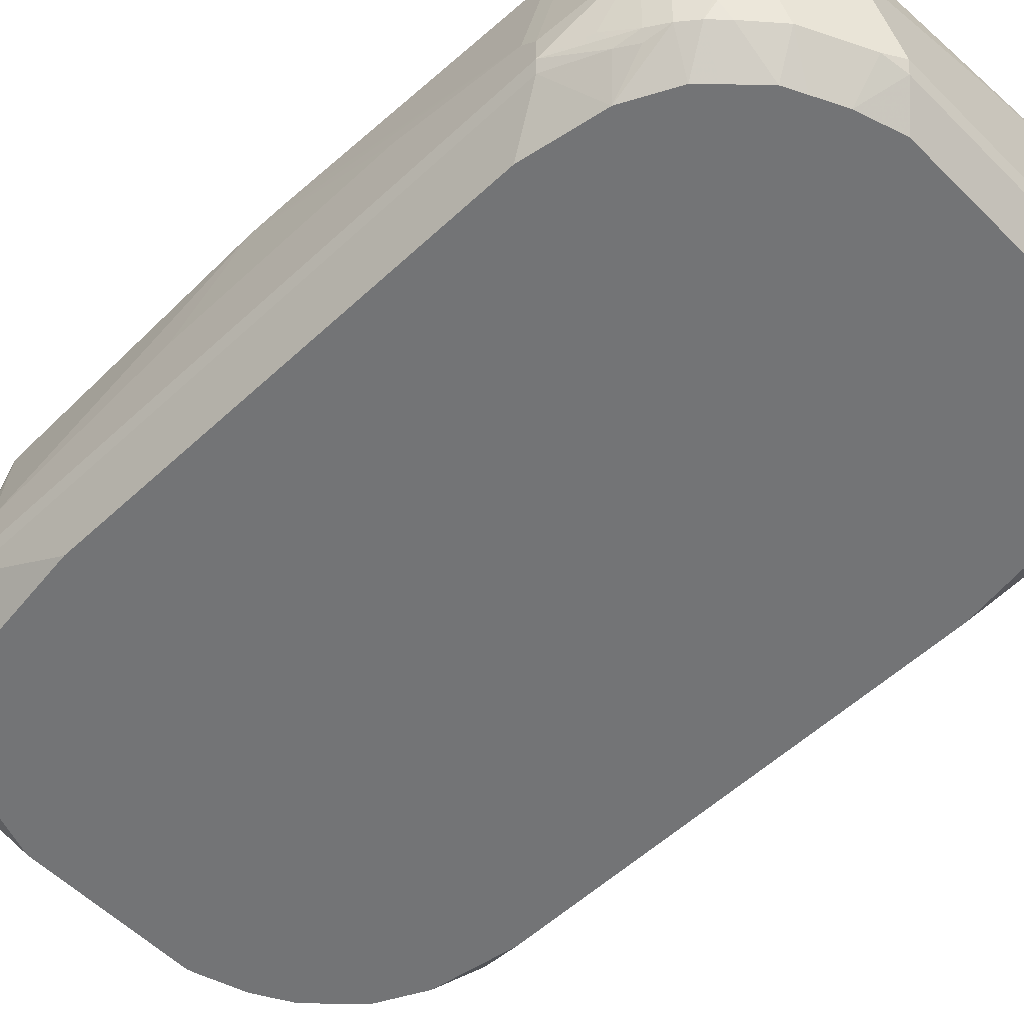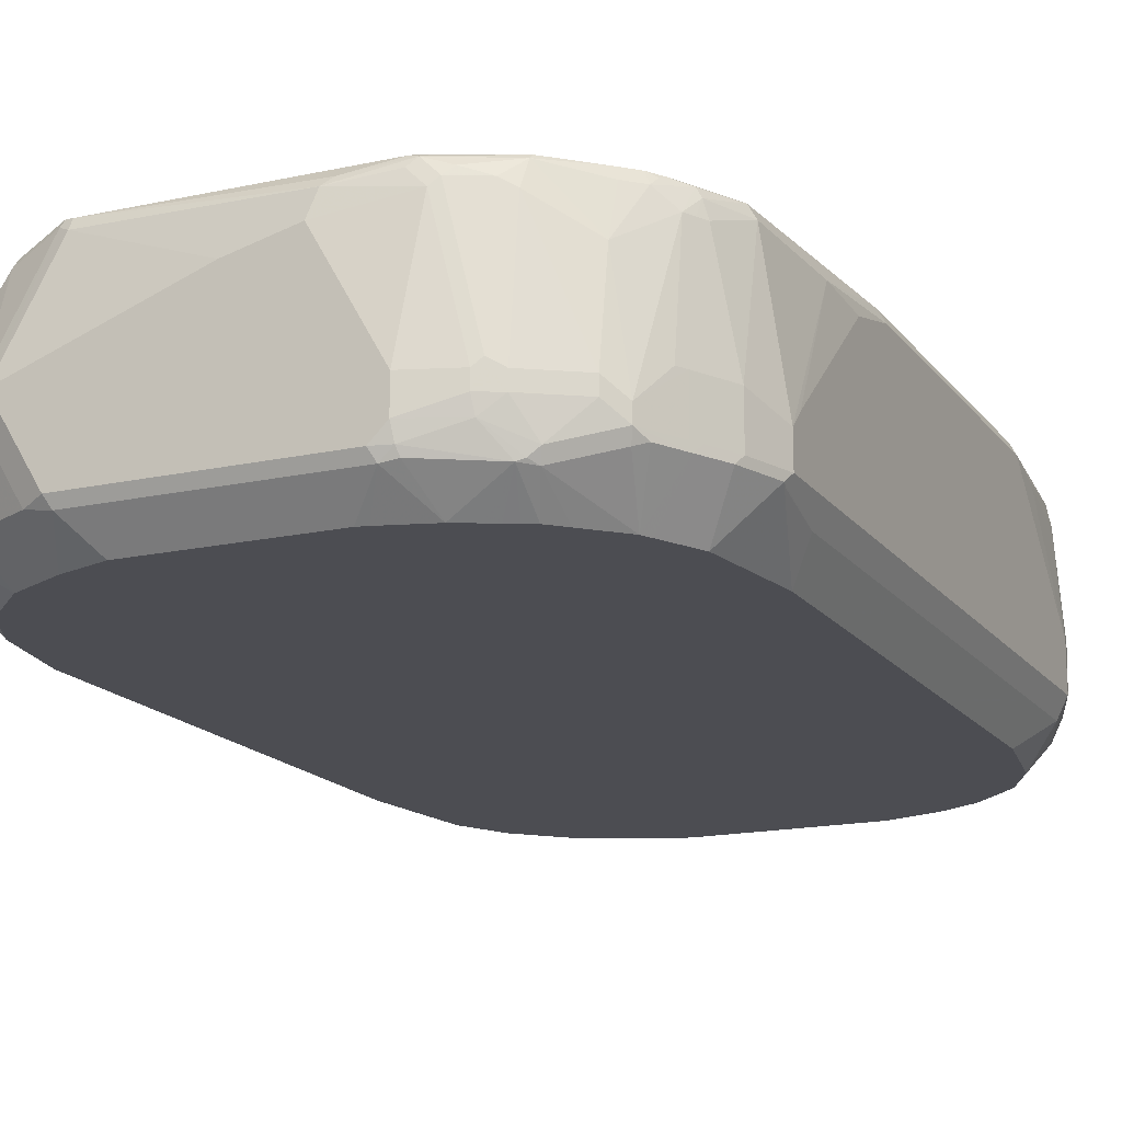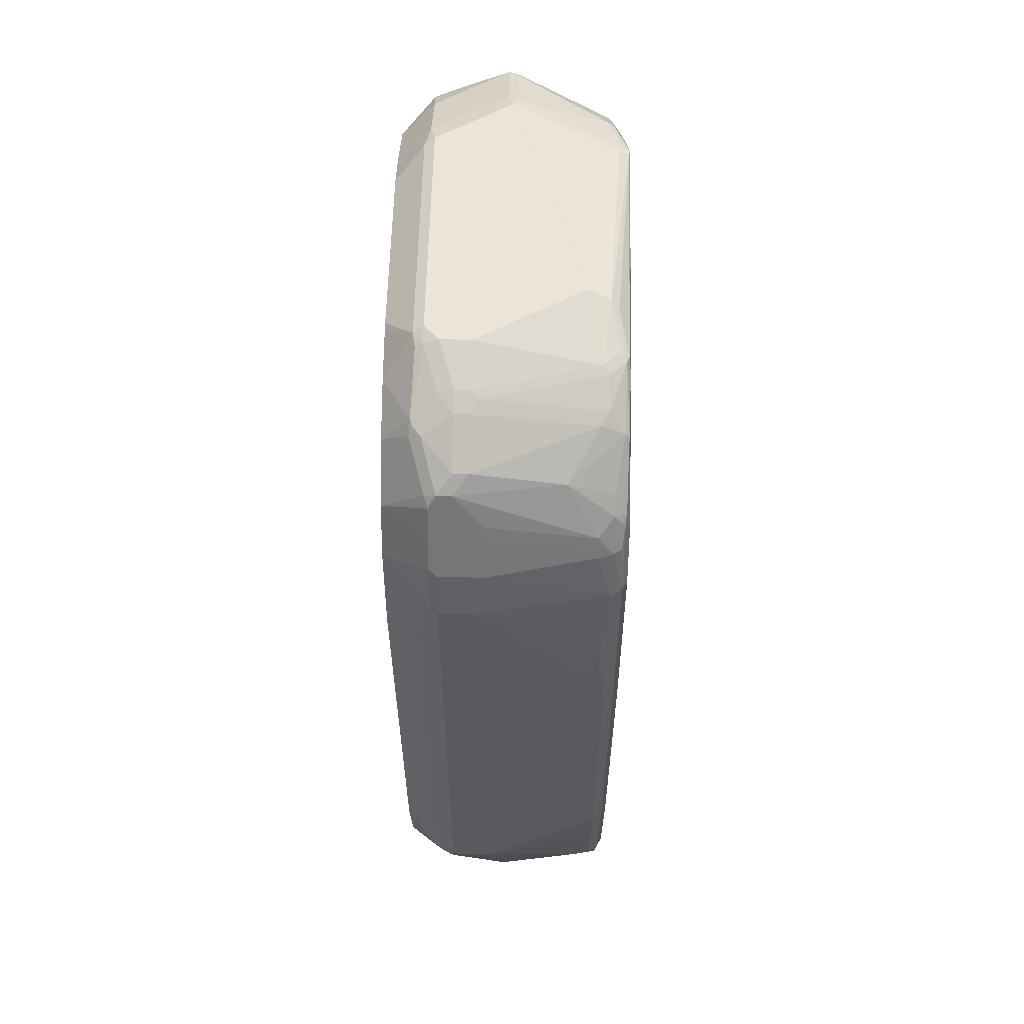
<metadata>
{"format":"obj","ext":"obj","renderer":"f3d","projection":"perspective","resolution":1024,"background":"white","views":[{"elev":-56.1,"azim":-45.9,"up":"+Y"},{"elev":-16.3,"azim":24.3,"up":"+Y"},{"elev":59.4,"azim":91.5,"up":"+Z"}]}
</metadata>
<code>
v -0.3447 0.5859 0.3618
v -0.3389 0.5744 0.3561
v -0.3159 0.563 0.4193
v -0.3102 0.5687 0.4481
v -0.3274 0.5859 0.4135
v -0.3274 0.6549 0.4653
v -0.3447 0.6204 0.3618
v -0.3447 0.5859 -0.3618
v -0.3102 0.5247 0.3025
v -0.2929 0.5247 0.3963
v -0.3389 0.5744 -0.3676
v -0.3044 0.5572 0.4423
v -0.3015 0.5601 0.4567
v -0.2986 0.563 0.471
v -0.3159 0.6491 0.4882
v -0.3217 0.6606 0.4767
v -0.3231 0.7776 0.3791
v -0.3274 0.7583 0.3791
v -0.3447 0.6376 0.3446
v -0.3447 0.6204 -0.3618
v -0.3274 0.5859 -0.4135
v -0.3217 0.5744 -0.4193
v -0.3102 0.5247 -0.2584
v -0.2882 0.5247 0.4058
v -0.2929 0.5247 -0.3963
v -0.27 0.5247 0.4423
v -0.2642 0.5247 0.4538
v -0.2843 0.5601 0.4911
v -0.2814 0.6491 0.5399
v -0.2872 0.6606 0.5285
v -0.2872 0.764 0.4595
v -0.3188 0.7798 0.3877
v -0.3188 0.7884 0.3705
v -0.3217 0.787 0.3618
v -0.3274 0.7755 0.3618
v -0.3389 0.7697 0.03441
v -0.3403 0.7669 -0.008603
v -0.3447 0.6721 0.1895
v -0.3447 0.6376 -0.3446
v -0.3274 0.7755 -0.3618
v -0.3274 0.6376 -0.4135
v -0.3102 0.5859 -0.4481
v -0.2903 0.5247 -0.4015
v -0.3044 0.5744 -0.4538
v -0.2461 0.5247 0.4721
v -0.2671 0.5601 0.5083
v -0.2814 0.5802 0.5054
v -0.2298 0.563 0.5399
v -0.2125 0.6491 0.5743
v -0.1895 0.6549 0.5859
v -0.27 0.6606 0.5457
v -0.2183 0.764 0.5285
v -0.2843 0.7712 0.4567
v -0.3059 0.7776 0.4135
v -0.3015 0.7884 0.4049
v -0.313 0.7898 0.3647
v -0.3102 0.7927 -0.293
v -0.3331 0.7812 0.03441
v -0.3331 0.7812 0
v -0.3231 0.7841 -0.3705
v -0.3447 0.6721 -0.1034
v -0.3102 0.7755 -0.4135
v -0.3231 0.6463 -0.4221
v -0.3102 0.6376 -0.4481
v -0.3044 0.5859 -0.4595
v -0.27 0.5247 -0.4423
v -0.2986 0.5859 -0.471
v -0.3015 0.5773 -0.4609
v -0.2671 0.5773 -0.5126
v -0.27 0.5744 -0.5054
v -0.2642 0.5247 -0.4538
v -0.2308 0.5247 0.4873
v -0.2125 0.5247 0.5054
v -0.1895 0.5247 0.517
v -0.1781 0.5247 0.5227
v -0.1608 0.563 0.5743
v -0.1379 0.5687 0.5859
v 0 0.7238 0.5859
v -0.1379 0.7755 0.5686
v -0.1493 0.7812 0.5629
v -0.201 0.6606 0.5801
v -0.201 0.764 0.5457
v -0.1982 0.7712 0.5428
v -0.1464 0.7884 0.56
v 0.2757 0.7927 0.4481
v -0.3102 0.7927 -0.3618
v -0.3217 0.787 -0.3618
v -0.3044 0.787 -0.4135
v -0.3059 0.7841 -0.4221
v -0.3059 0.6463 -0.4567
v -0.3044 0.6376 -0.4595
v -0.2986 0.6376 -0.471
v -0.27 0.5859 -0.5111
v -0.2125 0.5247 -0.5054
v -0.2298 0.5247 -0.4882
v -0.2125 0.5859 -0.5571
v -0.1982 0.5773 -0.5644
v -0.1551 0.5247 0.5342
v -0.1464 0.5601 0.5772
v -0.1321 0.5572 0.5801
v 0.1206 0.5687 0.5859
v 0.06889 0.741 0.5859
v 0.07753 0.7669 0.5816
v -0.1379 0.787 0.5629
v 0.008569 0.7884 0.56
v 0.1551 0.7884 0.5536
v 0.2154 0.7884 0.5256
v 0.2585 0.7884 0.4846
v 0.2757 0.7884 0.4674
v 0.2872 0.787 0.4538
v 0.3044 0.787 0.4193
v 0.3102 0.7927 0.3791
v -0.2929 0.7927 -0.4135
v -0.2951 0.7884 -0.4307
v -0.2779 0.7884 -0.4653
v -0.2886 0.7841 -0.4567
v -0.2814 0.7755 -0.471
v -0.2714 0.629 -0.5083
v -0.27 0.6204 -0.5111
v -0.2074 0.5247 -0.508
v -0.2125 0.6204 -0.5571
v -0.1895 0.6204 -0.5686
v -0.1895 0.5859 -0.5686
v -0.1379 0.5859 -0.5859
v -0.1464 0.5773 -0.5816
v -0.1034 0.5247 -0.5514
v -0.1551 0.5247 -0.5342
v -0.1781 0.5247 -0.5227
v -0.1895 0.5247 -0.517
v -0.1034 0.5247 0.5514
v 0.1263 0.5572 0.5801
v 0.14 0.5687 0.5816
v 0.1379 0.5859 0.5859
v 0.1379 0.6204 0.5859
v 0.1551 0.7583 0.5686
v 0.08617 0.7755 0.5752
v 0.1379 0.7755 0.5686
v 0.1464 0.7841 0.5644
v 0.1379 0.787 0.5629
v 0.1637 0.7841 0.5558
v 0.2154 0.7841 0.5298
v 0.2642 0.7755 0.4882
v 0.2814 0.7755 0.471
v 0.2843 0.7841 0.4609
v 0.3015 0.7841 0.4351
v 0.3217 0.787 0.3848
v 0.3274 0.7927 0.1378
v -0.2757 0.7927 -0.4481
v -0.2262 0.7884 -0.517
v -0.2298 0.7755 -0.5227
v -0.2125 0.7755 -0.5399
v -0.1781 0.7755 -0.5571
v -0.1551 0.7755 -0.5686
v -0.1379 0.6376 -0.5859
v 0.1379 0.5859 -0.5859
v 0.1379 0.5744 -0.5801
v -0.1379 0.5744 -0.5801
v 0.1034 0.5247 -0.5514
v 0.09386 0.5247 0.5514
v 0.1422 0.5601 0.5772
v 0.1046 0.5247 0.549
v 0.1551 0.5247 0.5342
v 0.2125 0.5572 0.5457
v 0.1917 0.5859 0.5644
v 0.1895 0.6032 0.5686
v 0.1895 0.6204 0.5686
v 0.1637 0.7669 0.5644
v 0.1723 0.7755 0.5578
v 0.1982 0.7669 0.547
v 0.2125 0.7583 0.5399
v 0.2642 0.7238 0.5054
v 0.2986 0.7583 0.4538
v 0.3059 0.7755 0.4329
v 0.3274 0.7755 0.3791
v 0.3403 0.7669 0.267
v 0.3389 0.787 0.1435
v 0.3274 0.7927 -0.224
v -0.2585 0.7927 -0.4653
v -0.1895 0.7927 -0.5342
v -0.2089 0.7884 -0.5342
v -0.2024 0.7841 -0.5428
v -0.1953 0.787 -0.5457
v -0.168 0.7841 -0.56
v -0.1608 0.787 -0.5629
v -0.08617 0.7755 -0.5859
v 0.1723 0.6549 -0.5859
v 0.2067 0.6606 -0.5801
v 0.2154 0.6592 -0.5772
v 0.1493 0.5802 -0.5801
v 0.1464 0.573 -0.5772
v 0.1121 0.5247 -0.5492
v 0.1781 0.5247 0.5227
v 0.2262 0.5558 0.5342
v 0.2197 0.5601 0.5428
v 0.1895 0.5247 0.517
v 0.201 0.5247 0.5111
v 0.2127 0.5247 0.5051
v 0.2298 0.5687 0.5399
v 0.2125 0.6032 0.5571
v 0.1982 0.629 0.5644
v 0.2125 0.6204 0.5571
v 0.2642 0.6204 0.5227
v 0.2814 0.6032 0.5054
v 0.2986 0.6376 0.471
v 0.3044 0.7583 0.4423
v 0.3102 0.7583 0.4307
v 0.3274 0.6376 0.4135
v 0.3447 0.6204 0.3618
v 0.3447 0.6376 0.3446
v 0.3447 0.7583 0.2067
v 0.3447 0.7755 0.1378
v 0.3389 0.787 -0.2182
v 0.3217 0.787 -0.3734
v 0.3102 0.7927 -0.3791
v -0.1551 0.7927 -0.5514
v -0.0919 0.787 -0.5801
v 0.08617 0.7755 -0.5859
v 0.2154 0.6635 -0.5772
v 0.1551 0.7755 -0.5686
v 0.224 0.657 -0.573
v 0.1895 0.5838 -0.5644
v 0.1982 0.5816 -0.56
v 0.2154 0.5644 -0.5428
v 0.1639 0.5247 -0.532
v 0.2292 0.5247 0.4889
v 0.2642 0.5247 0.4538
v 0.2779 0.573 0.4997
v 0.2814 0.5859 0.5054
v 0.2642 0.6032 0.5227
v 0.3044 0.6376 0.4595
v 0.3102 0.6376 0.4481
v 0.3274 0.5859 0.4135
v 0.3447 0.5859 0.3618
v 0.3447 0.7755 -0.224
v 0.3274 0.7755 -0.3791
v 0.3188 0.7841 -0.4049
v 0.2929 0.7927 -0.4307
v -0.08617 0.7927 -0.5686
v 0.08036 0.787 -0.5801
v 0.112 0.7841 -0.5772
v 0.1781 0.7812 -0.5571
v 0.247 0.7812 -0.5227
v 0.2814 0.6606 -0.5399
v 0.27 0.6491 -0.5457
v 0.2527 0.5802 -0.5285
v 0.2499 0.573 -0.5256
v 0.2585 0.5687 -0.517
v 0.2125 0.5247 -0.5054
v 0.1895 0.5247 -0.5186
v 0.1702 0.5247 -0.5294
v 0.27 0.5247 0.4423
v 0.3059 0.5773 0.4567
v 0.2886 0.5773 0.4911
v 0.3044 0.5859 0.4595
v 0.3102 0.5859 0.4481
v 0.3231 0.5773 0.4221
v 0.3403 0.5773 0.3705
v 0.3447 0.5859 -0.3618
v 0.3447 0.6376 -0.3618
v 0.3389 0.764 -0.293
v 0.3389 0.7697 -0.2871
v 0.3274 0.7583 -0.3963
v 0.3246 0.7726 -0.3935
v 0.3102 0.7755 -0.4307
v 0.2986 0.7812 -0.4538
v 0.3015 0.7841 -0.4394
v 0.3044 0.787 -0.425
v 0.2901 0.7898 -0.4452
v 0.2585 0.7927 -0.4825
v 0.08617 0.7927 -0.5686
v 0.1493 0.787 -0.5629
v 0.2183 0.787 -0.5285
v 0.224 0.7927 -0.517
v 0.2384 0.7898 -0.5141
v 0.2642 0.7812 -0.5054
v 0.3044 0.6491 -0.4939
v 0.2872 0.6491 -0.5285
v 0.2642 0.5917 -0.5227
v 0.2843 0.7841 -0.4739
v 0.2986 0.6606 -0.5054
v 0.3102 0.6549 -0.4825
v 0.2872 0.5802 -0.4939
v 0.2843 0.573 -0.4911
v 0.2642 0.5247 -0.4538
v 0.2298 0.5247 -0.4882
v 0.2783 0.5247 0.4257
v 0.2929 0.5247 0.3963
v 0.3102 0.5247 0.2756
v 0.3389 0.5744 0.3618
v 0.3331 0.563 0.293
v 0.3331 0.563 -0.3618
v 0.336 0.573 -0.3705
v 0.3389 0.5802 -0.3734
v 0.3217 0.5802 -0.425
v 0.3274 0.5859 -0.4135
v 0.3403 0.601 -0.3791
v 0.3418 0.6176 -0.3762
v 0.3274 0.6549 -0.4307
v 0.2556 0.7898 -0.4968
v 0.1551 0.7927 -0.5514
v 0.3044 0.5802 -0.4595
v 0.3015 0.5644 -0.4567
v 0.2662 0.5247 -0.4499
v 0.3102 0.5247 -0.293
v 0.2929 0.5247 -0.3963
v 0.3159 0.563 -0.4135
v 0.3188 0.573 -0.4221
v 0.3145 0.5709 -0.4307
v 0.3059 0.5665 -0.4481
v 0.2719 0.5247 -0.4385
v 0.3015 0.5558 -0.4394
f 1 2 3
f 174 206 207
f 174 207 208
f 174 208 175
f 175 208 209
f 175 209 210
f 175 210 211
f 175 211 176
f 176 211 234
f 176 234 212
f 177 212 213
f 177 213 214
f 179 215 184
f 179 184 182
f 179 182 180
f 180 182 181
f 173 205 206
f 182 184 183
f 173 206 174
f 172 230 205
f 164 194 198
f 164 198 199
f 164 199 165
f 165 200 166
f 165 199 200
f 167 200 169
f 167 169 168
f 169 200 170
f 170 200 201
f 170 201 202
f 170 202 171
f 171 203 172
f 171 202 203
f 172 203 204
f 172 204 230
f 172 205 173
f 184 216 185
f 184 215 238
f 184 238 216
f 198 229 199
f 198 228 229
f 199 229 202
f 199 202 201
f 199 201 200
f 202 229 228
f 202 228 203
f 203 228 254
f 203 254 230
f 203 230 204
f 205 230 231
f 205 231 207
f 205 207 206
f 207 231 255
f 207 255 232
f 193 228 198
f 193 227 228
f 193 226 227
f 193 225 226
f 185 216 239
f 185 239 217
f 186 217 187
f 187 218 188
f 187 217 219
f 187 219 218
f 188 220 189
f 163 197 193
f 188 218 220
f 189 221 222
f 189 222 223
f 189 223 190
f 190 223 224
f 190 224 191
f 193 198 194
f 193 197 225
f 189 220 221
f 163 196 197
f 163 195 196
f 163 192 195
f 132 160 163
f 132 163 164
f 132 164 133
f 133 164 165
f 133 165 166
f 133 166 134
f 134 166 135
f 135 166 200
f 135 200 167
f 135 167 137
f 136 138 139
f 137 167 138
f 138 167 168
f 138 168 140
f 140 168 141
f 131 162 160
f 131 161 162
f 131 159 161
f 131 160 132
f 121 151 152
f 121 152 122
f 122 152 153
f 122 153 154
f 122 154 124
f 122 124 123
f 124 154 185
f 141 168 169
f 124 185 217
f 124 186 155
f 124 155 125
f 125 155 156
f 125 156 157
f 125 157 126
f 126 157 156
f 126 156 158
f 124 217 186
f 207 232 233
f 141 169 170
f 141 171 142
f 152 182 183
f 153 183 184
f 153 184 185
f 153 185 154
f 155 186 187
f 155 187 188
f 155 188 189
f 155 189 190
f 155 190 156
f 156 190 158
f 158 190 191
f 160 162 163
f 162 192 163
f 163 193 194
f 163 194 164
f 152 183 153
f 151 182 152
f 151 181 182
f 151 180 181
f 142 171 143
f 143 171 172
f 143 172 145
f 143 145 144
f 145 173 146
f 145 172 173
f 146 173 174
f 141 170 171
f 146 174 175
f 147 176 212
f 147 212 177
f 148 178 149
f 149 179 180
f 149 180 151
f 149 151 150
f 149 178 179
f 146 175 176
f 119 151 121
f 207 233 208
f 208 258 259
f 258 293 294
f 258 294 295
f 258 295 296
f 258 296 297
f 258 297 259
f 259 297 298
f 259 298 262
f 259 262 260
f 262 298 281
f 262 281 264
f 264 281 265
f 265 279 266
f 265 281 280
f 266 279 268
f 266 268 267
f 258 292 293
f 268 279 269
f 258 291 292
f 257 290 291
f 245 247 246
f 247 278 277
f 247 277 282
f 247 282 283
f 247 283 284
f 247 284 285
f 247 285 248
f 251 286 252
f 252 255 254
f 252 286 287
f 252 287 256
f 256 287 257
f 257 287 288
f 257 288 289
f 257 289 290
f 257 291 258
f 269 279 299
f 269 299 274
f 269 274 273
f 292 307 294
f 292 294 293
f 294 308 309
f 294 309 302
f 294 302 301
f 294 307 308
f 296 298 297
f 302 310 303
f 302 309 306
f 302 306 311
f 302 311 305
f 302 305 310
f 305 311 306
f 306 309 308
f 306 308 307
f 292 306 307
f 291 306 292
f 291 305 306
f 291 304 305
f 270 300 271
f 274 299 275
f 275 299 279
f 276 295 294
f 276 294 301
f 276 301 277
f 277 301 282
f 244 247 245
f 281 298 296
f 282 301 302
f 282 302 283
f 283 302 284
f 284 302 303
f 288 290 289
f 288 304 291
f 288 291 290
f 281 296 295
f 244 278 247
f 243 281 276
f 243 280 281
f 220 222 221
f 222 244 245
f 222 245 223
f 223 245 246
f 223 246 247
f 223 247 248
f 223 248 249
f 223 249 250
f 223 250 224
f 226 251 252
f 226 252 253
f 226 253 227
f 227 253 228
f 228 253 252
f 228 252 254
f 220 244 222
f 220 243 244
f 219 240 241
f 218 243 220
f 208 259 234
f 208 234 211
f 208 211 210
f 208 210 209
f 212 234 213
f 213 235 236
f 213 236 214
f 230 254 255
f 213 234 235
f 216 238 270
f 216 270 239
f 217 239 240
f 217 240 219
f 218 219 241
f 218 241 242
f 218 242 243
f 214 236 237
f 208 233 258
f 230 255 231
f 232 252 256
f 240 271 241
f 241 271 300
f 241 300 273
f 241 273 272
f 241 272 242
f 242 272 273
f 242 273 274
f 242 274 275
f 242 275 243
f 243 276 277
f 243 277 278
f 243 278 244
f 243 275 279
f 243 279 265
f 243 265 280
f 239 271 240
f 239 270 271
f 237 268 269
f 237 267 268
f 232 256 257
f 232 257 233
f 233 257 258
f 234 259 260
f 234 260 261
f 234 261 235
f 235 262 263
f 232 255 252
f 235 263 236
f 235 260 262
f 236 263 262
f 236 262 264
f 236 264 265
f 236 265 266
f 236 266 267
f 236 267 237
f 235 261 260
f 118 151 119
f 276 281 295
f 117 150 118
f 17 35 18
f 18 35 19
f 19 36 37
f 19 37 38
f 19 35 36
f 20 39 40
f 20 40 41
f 21 41 64
f 21 64 42
f 21 42 44
f 21 44 22
f 22 43 25
f 22 44 43
f 27 45 28
f 28 45 46
f 17 34 35
f 28 46 47
f 17 33 34
f 16 32 17
f 9 24 10
f 10 24 14
f 10 14 13
f 10 13 12
f 11 22 25
f 11 25 23
f 14 26 27
f 14 27 28
f 14 28 15
f 14 24 26
f 15 28 29
f 15 29 30
f 15 30 16
f 16 30 31
f 16 31 32
f 17 32 33
f 28 47 29
f 29 47 46
f 29 46 48
f 34 59 58
f 36 58 37
f 37 59 60
f 37 60 40
f 37 40 39
f 37 39 61
f 37 61 38
f 37 58 59
f 40 60 62
f 40 62 41
f 41 62 89
f 41 89 63
f 41 63 90
f 41 90 64
f 42 64 91
f 34 87 59
f 34 86 87
f 34 57 86
f 34 36 35
f 29 48 76
f 29 76 49
f 29 49 50
f 29 50 51
f 29 51 30
f 30 51 52
f 30 52 31
f 9 26 24
f 31 53 54
f 31 52 53
f 32 54 55
f 32 55 33
f 33 55 56
f 33 56 57
f 33 57 34
f 34 58 36
f 31 54 32
f 9 27 26
f 9 45 27
f 9 72 45
f 4 14 15
f 4 15 6
f 4 6 5
f 6 15 16
f 6 16 17
f 6 17 18
f 6 18 7
f 7 18 19
f 8 20 41
f 8 41 21
f 8 21 22
f 8 22 11
f 9 23 25
f 9 25 43
f 9 43 66
f 4 13 14
f 4 12 13
f 3 12 4
f 2 23 9
f 118 150 151
f 1 3 4
f 1 4 5
f 1 5 6
f 1 6 7
f 1 7 19
f 1 19 38
f 9 66 71
f 1 38 61
f 1 39 20
f 1 20 8
f 1 8 11
f 1 11 2
f 2 9 10
f 2 10 3
f 2 11 23
f 1 61 39
f 42 91 65
f 9 71 95
f 9 94 120
f 9 251 226
f 9 226 225
f 9 225 197
f 9 197 196
f 9 196 195
f 9 195 192
f 9 192 162
f 9 162 161
f 9 161 159
f 9 159 130
f 9 130 98
f 9 98 75
f 9 75 74
f 9 74 73
f 9 73 72
f 9 286 251
f 9 287 286
f 9 288 287
f 9 304 288
f 9 120 129
f 9 129 128
f 9 128 127
f 9 127 126
f 9 126 158
f 9 158 191
f 9 191 224
f 9 95 94
f 9 224 250
f 9 249 248
f 9 248 285
f 9 285 284
f 9 284 303
f 9 303 310
f 9 310 305
f 9 305 304
f 9 250 249
f 42 65 44
f 3 10 12
f 44 65 67
f 90 116 117
f 90 117 92
f 90 92 91
f 92 117 118
f 92 118 119
f 93 119 121
f 93 121 96
f 94 97 120
f 96 121 97
f 97 121 122
f 97 122 123
f 97 123 124
f 97 124 125
f 97 125 126
f 97 126 127
f 89 116 90
f 97 127 128
f 89 115 116
f 88 114 89
f 80 83 82
f 80 82 81
f 84 104 139
f 84 139 105
f 84 105 85
f 85 105 106
f 85 106 107
f 85 107 108
f 85 108 109
f 85 109 110
f 85 110 111
f 85 111 112
f 86 113 88
f 86 88 87
f 88 113 114
f 89 114 115
f 97 128 129
f 97 129 120
f 98 130 100
f 108 141 142
f 109 143 144
f 109 144 110
f 110 144 145
f 110 145 111
f 111 146 112
f 112 146 176
f 112 176 147
f 113 148 115
f 113 115 114
f 115 117 116
f 115 148 149
f 115 149 150
f 43 44 66
f 115 150 117
f 108 143 109
f 108 142 143
f 107 141 108
f 107 140 141
f 98 100 99
f 100 130 159
f 100 159 131
f 101 131 132
f 101 132 133
f 102 134 135
f 102 135 103
f 80 84 83
f 103 136 104
f 103 137 138
f 103 138 136
f 104 136 139
f 105 139 106
f 106 139 138
f 106 138 107
f 107 138 140
f 103 135 137
f 80 104 84
f 111 145 146
f 79 104 80
f 50 80 81
f 50 81 51
f 51 82 52
f 51 81 82
f 52 82 83
f 52 83 53
f 53 55 54
f 53 83 55
f 55 83 84
f 55 84 56
f 56 84 85
f 56 85 57
f 57 85 112
f 57 112 147
f 57 147 177
f 50 79 80
f 50 78 79
f 50 102 78
f 50 134 102
f 44 68 69
f 79 103 104
f 44 67 68
f 44 69 70
f 44 70 71
f 44 71 66
f 45 72 46
f 57 177 214
f 46 73 48
f 48 74 75
f 48 75 76
f 49 76 77
f 49 77 50
f 50 77 101
f 50 101 133
f 50 133 134
f 48 73 74
f 57 214 237
f 46 72 73
f 57 269 273
f 67 93 69
f 67 69 68
f 69 94 95
f 69 95 71
f 69 71 70
f 69 93 96
f 69 96 97
f 67 119 93
f 69 97 94
f 78 103 79
f 76 99 100
f 78 102 103
f 76 98 99
f 77 100 131
f 77 131 101
f 57 237 269
f 75 98 76
f 67 92 119
f 76 100 77
f 57 273 300
f 57 300 270
f 57 270 238
f 57 238 215
f 57 215 179
f 57 179 178
f 57 178 148
f 65 92 67
f 57 113 86
f 57 148 113
f 59 87 60
f 60 87 88
f 60 88 89
f 60 89 62
f 63 89 90
f 64 90 91
f 65 91 92

</code>
